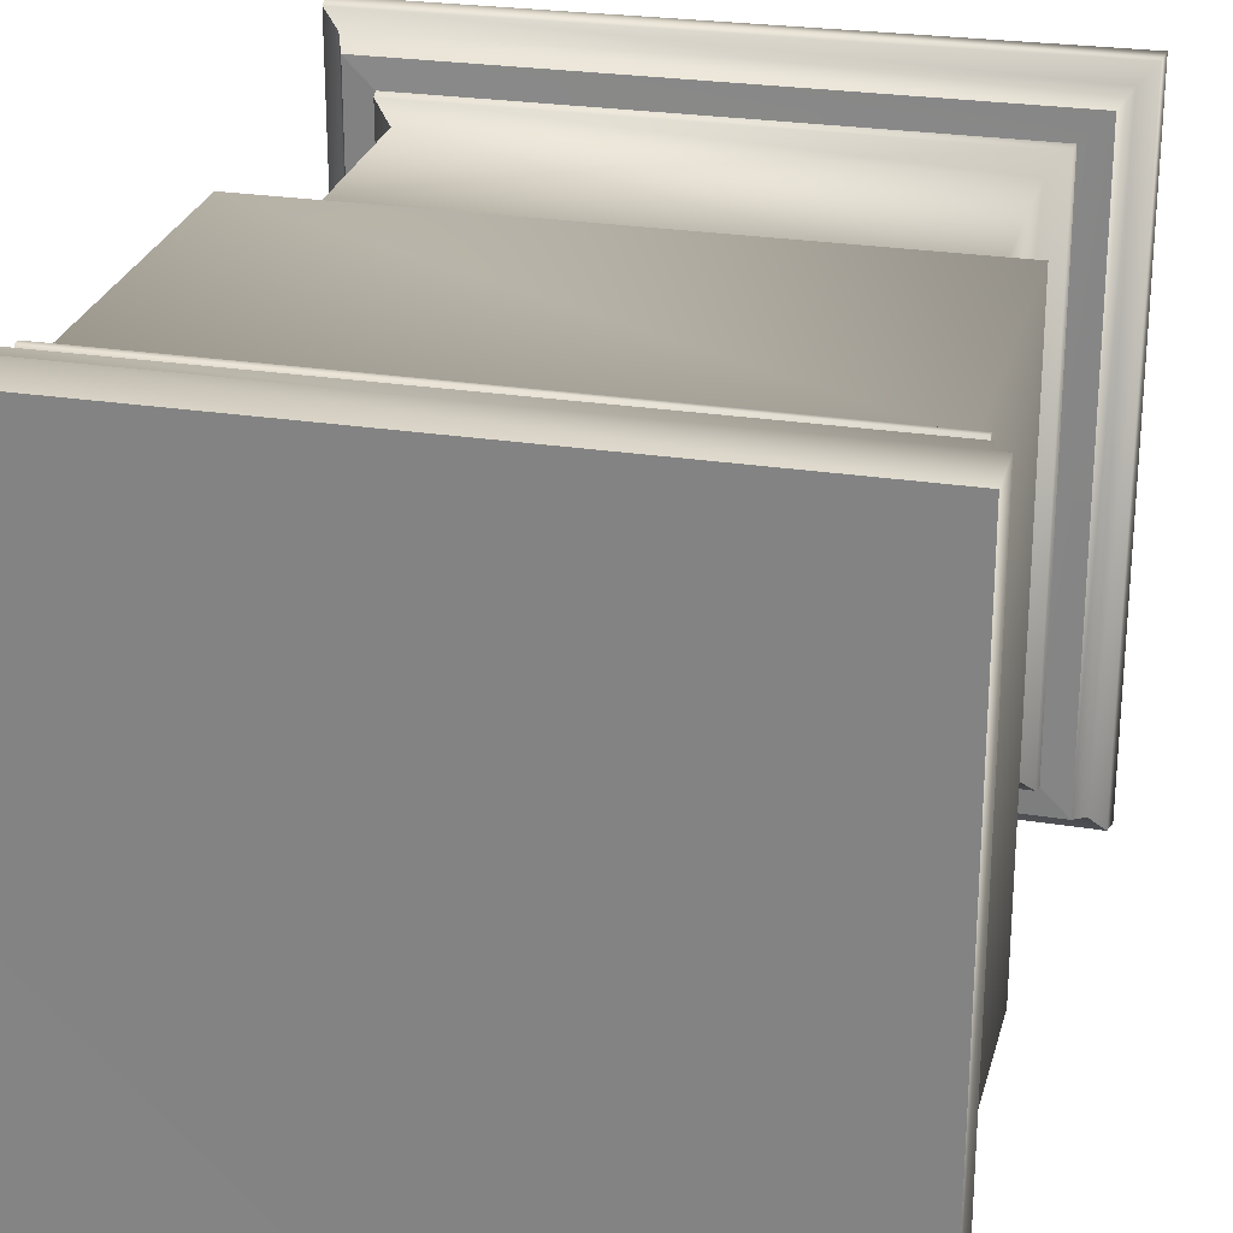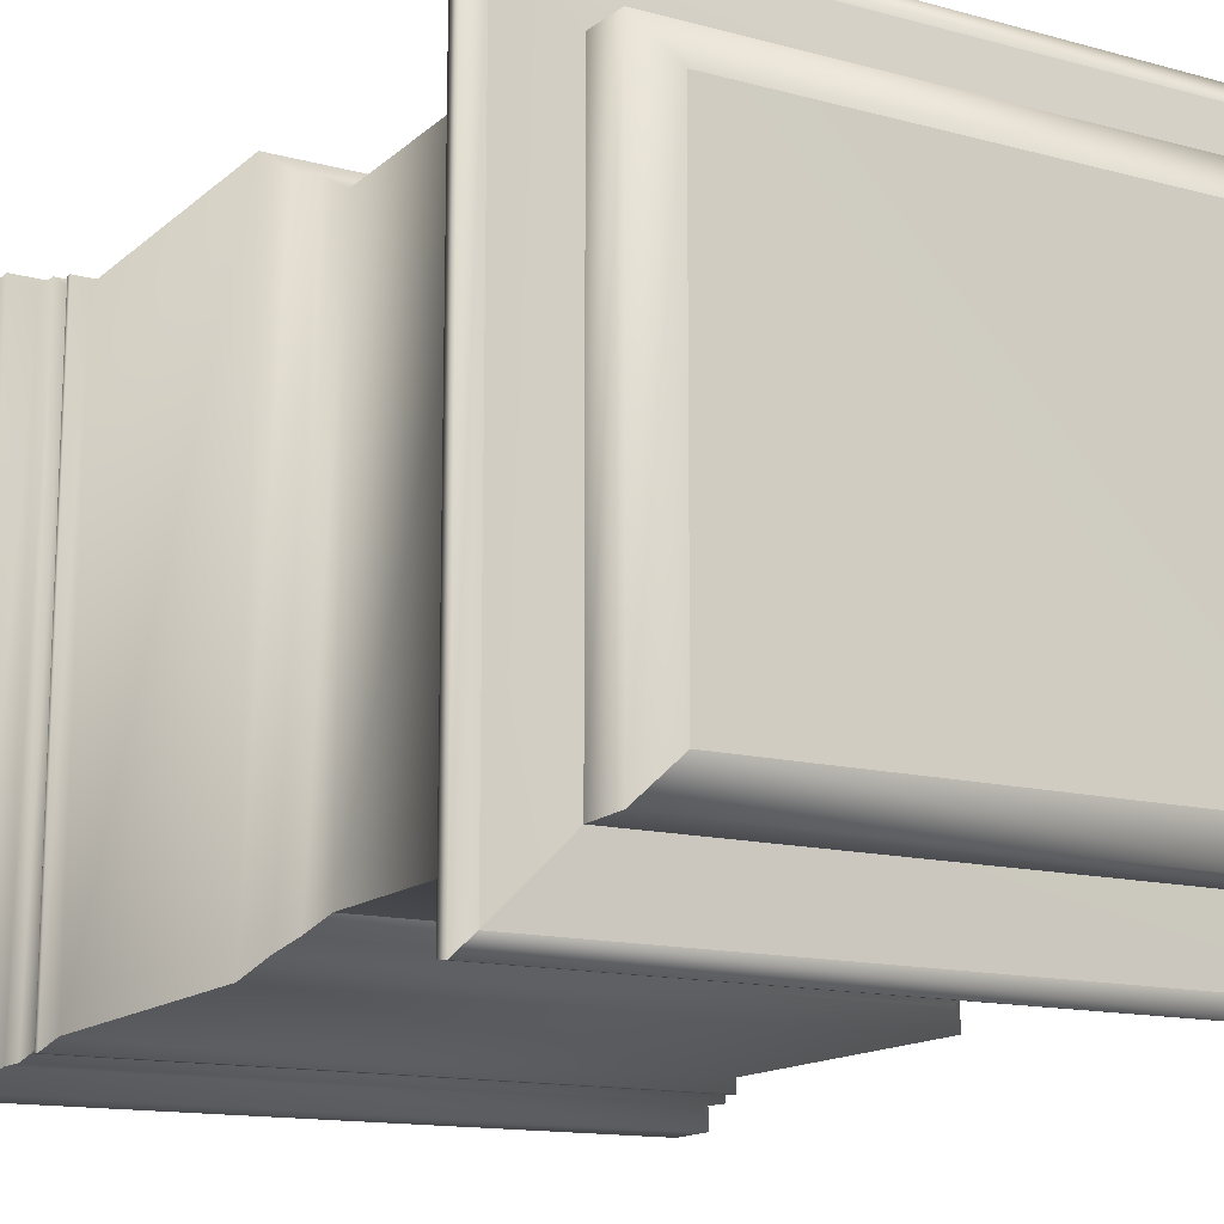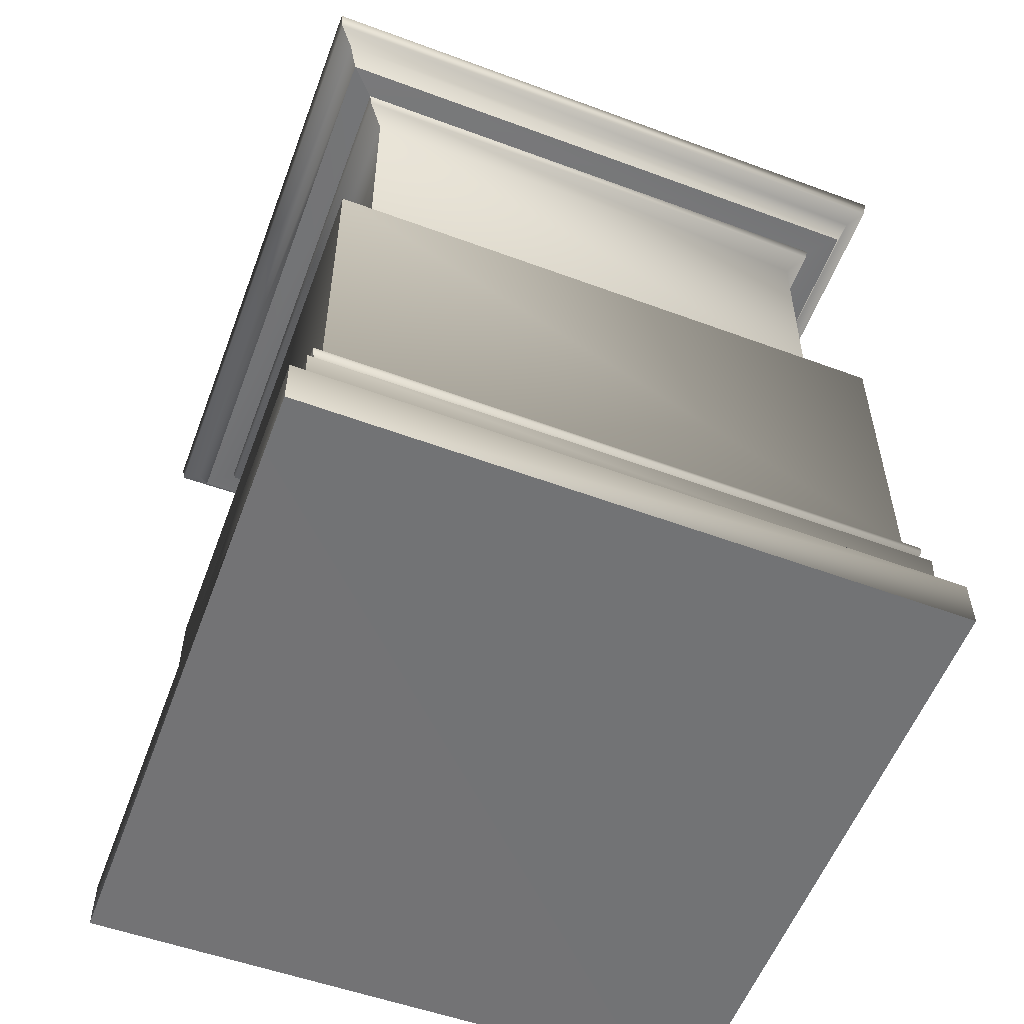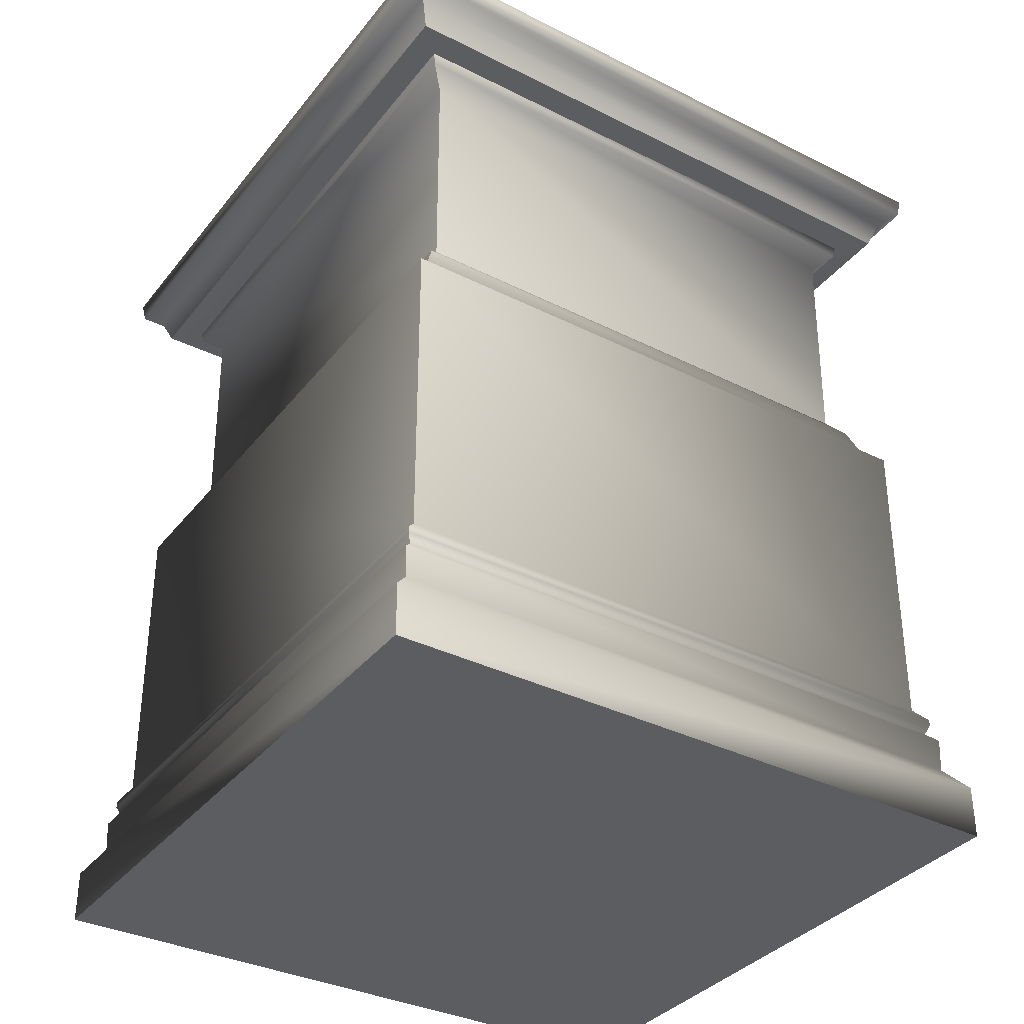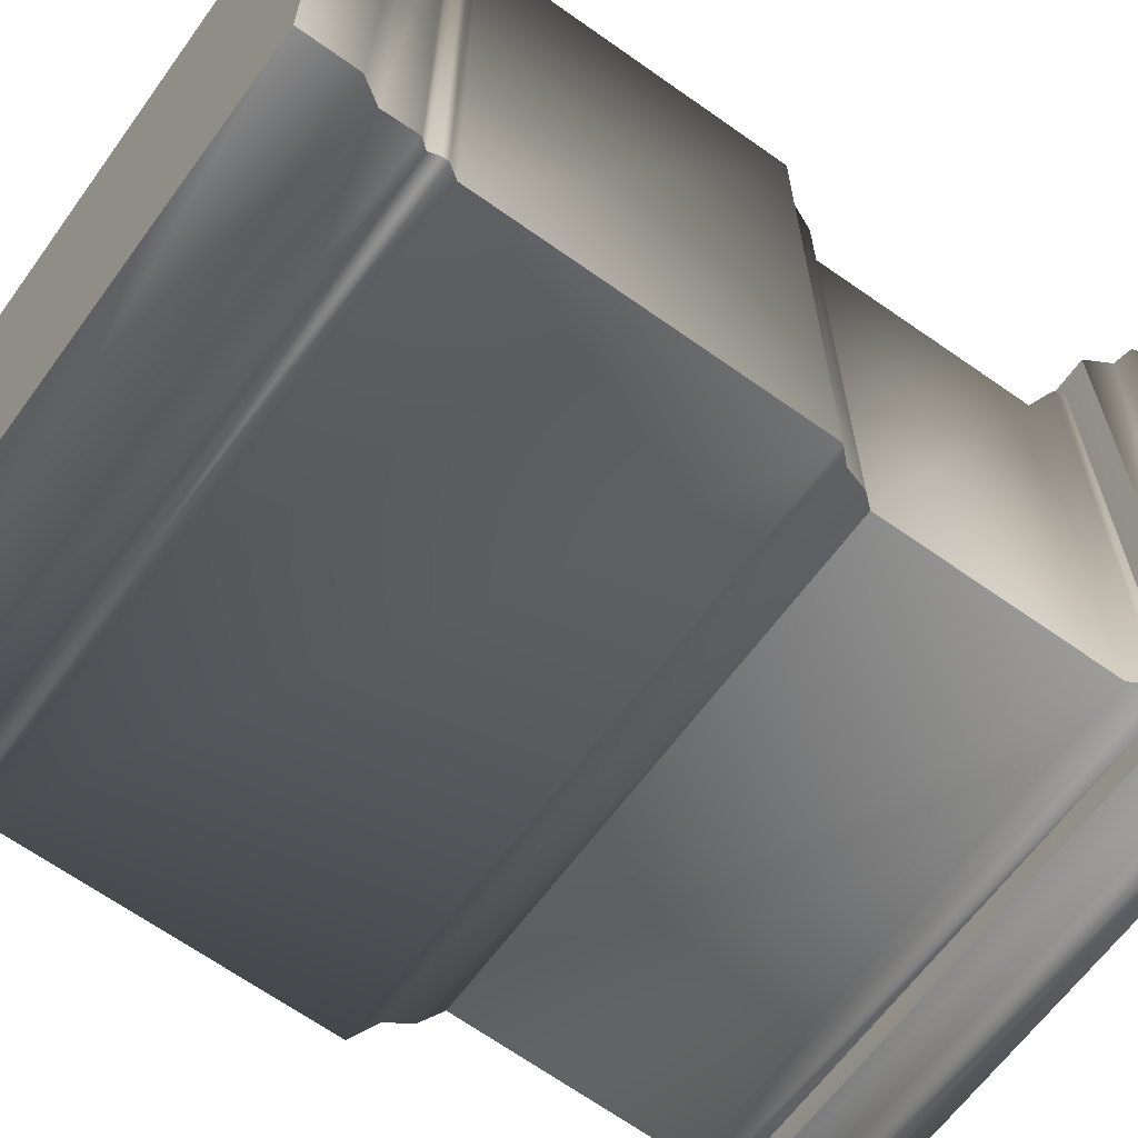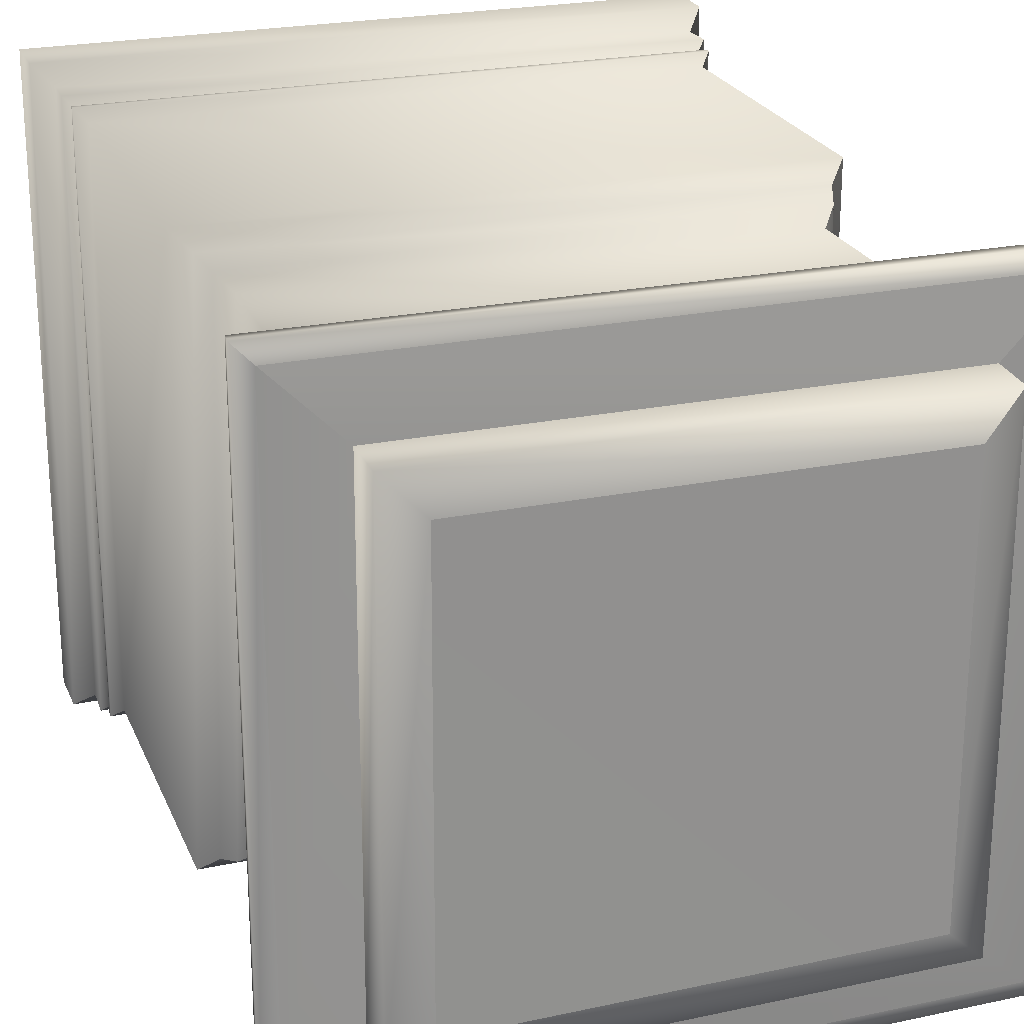
<metadata>
{"format":"obj","ext":"obj","renderer":"f3d","projection":"perspective","resolution":1024,"background":"white","views":[{"elev":25.8,"azim":14.0,"up":"+Z"},{"elev":-14.7,"azim":149.5,"up":"+Z"},{"elev":-55.8,"azim":159.5,"up":"+Y"},{"elev":-35.3,"azim":147.1,"up":"+Y"},{"elev":-64.7,"azim":54.2,"up":"+Z"},{"elev":23.8,"azim":161.2,"up":"+Z"}]}
</metadata>
<code>
v -22.4 3.58 -21.92
v -22.4 0 -21.92
v -22.4 3.58 22.28
v -22.4 0 22.28
v -22.4 0 22.28
v 22.38 0 22.28
v -22.4 3.58 22.28
v 22.38 3.58 22.28
v -21.12 5.123 21.02
v 21.11 5.123 21.02
v -21.12 5.123 -20.66
v -21.12 5.123 21.02
v -21.2 7.37 21.09
v 21.18 7.37 21.09
v -21.2 7.37 -20.73
v -21.2 7.37 21.09
v -20.56 8.002 20.47
v 20.55 8.002 20.47
v -20.56 8.002 -20.11
v -20.56 8.002 20.47
v -20.84 8.634 20.75
v 20.83 8.634 20.75
v -20.84 8.634 -20.39
v -20.84 8.634 20.75
v -20.84 9.055 20.75
v 20.83 9.055 20.75
v -20.84 9.055 -20.39
v -20.84 9.055 20.75
v -20.07 9.968 19.98
v 20.06 9.968 19.98
v -20.07 9.968 -19.62
v -20.07 9.968 19.98
v -20.14 31.38 20.05
v 20.13 31.38 20.05
v -20.14 31.38 -19.69
v -20.14 31.38 20.05
v -18.93 32.63 18.85
v 18.92 32.63 18.85
v -18.93 32.63 -18.49
v -18.93 32.63 18.85
v -18.29 34.31 18.23
v 18.28 34.31 18.23
v -18.29 34.31 -17.87
v -18.29 34.31 18.23
v -17.31 35.44 17.26
v 17.3 35.44 17.26
v -17.31 35.44 -16.9
v -17.31 35.44 17.26
v -17.43 50.92 17.38
v 17.42 50.92 17.38
v -17.31 35.44 -16.9
v -17.31 35.44 17.26
v -17.43 50.92 -17.02
v -17.43 50.92 17.38
v -18.68 51.96 18.61
v 18.67 51.96 18.61
v -18.68 51.96 -18.25
v -18.68 51.96 18.61
v -18.82 52.73 18.75
v 18.81 52.73 18.75
v -18.82 52.73 -18.39
v -18.82 52.73 18.75
v -18.82 52.73 18.75
v 18.81 52.73 18.75
v -20.72 52.8 20.62
v 20.71 52.8 20.62
v -18.82 52.73 -18.39
v -18.82 52.73 18.75
v -20.72 52.8 -20.26
v -20.72 52.8 20.62
v -20.72 52.8 20.62
v 20.71 52.8 20.62
v -21.42 54.63 21.31
v 21.44 54.76 21.41
v -20.72 52.8 -20.26
v -20.72 52.8 20.62
v -21.42 54.63 -20.95
v -21.42 54.63 21.31
v -22.54 55.33 22.42
v 22.54 55.46 22.54
v -22.54 55.33 -22.06
v -22.54 55.33 22.42
v -22.75 56.66 22.63
v 22.75 56.8 22.75
v -22.75 56.66 -22.27
v -22.75 56.66 22.63
v -21.56 57.01 21.45
v 21.55 57.01 21.45
v -21.56 57.01 -21.09
v -21.56 57.01 21.45
v -21.56 57.01 21.45
v 21.55 57.01 21.45
v -16.99 57.29 16.95
v 16.98 57.29 16.95
v -21.56 57.01 -21.09
v -21.56 57.01 21.45
v -16.99 57.29 -16.59
v -16.99 57.29 16.95
v -16.99 57.29 16.95
v 16.98 57.29 16.95
v -16.92 60.38 16.88
v 16.91 60.38 16.88
v -16.99 57.29 -16.59
v -16.99 57.29 16.95
v -16.92 60.38 -16.52
v -16.92 60.38 16.88
v -14.4 61.16 14.38
v 14.39 61.16 14.38
v -14.4 61.16 -14.02
v -14.4 61.16 14.38
v 22.4 0.1332 -22.39
v 22.4 3.714 -22.39
v 22.4 0.1332 -22.39
v 22.4 3.714 -22.39
v 21.15 5.256 -21.12
v 21.15 5.256 -21.12
v 21.22 7.503 -21.19
v 21.22 7.503 -21.19
v 20.59 8.135 -20.56
v 20.59 8.135 -20.56
v 20.87 8.767 -20.84
v 20.87 8.767 -20.84
v 20.87 9.188 -20.84
v 20.87 9.188 -20.84
v 20.11 10.1 -20.07
v 20.11 10.1 -20.07
v 20.18 31.52 -20.14
v 20.18 31.52 -20.14
v 18.98 32.76 -18.92
v 18.98 32.76 -18.92
v 18.35 34.45 -18.29
v 18.35 34.45 -18.29
v 17.38 35.57 -17.31
v 17.38 35.57 -17.31
v 17.5 51.05 -17.43
v 17.38 35.57 -17.31
v 17.5 51.05 -17.43
v 18.73 52.09 -18.67
v 18.73 52.09 -18.67
v 18.87 52.86 -18.81
v 18.87 52.86 -18.81
v 18.87 52.86 -18.81
v 20.74 52.93 -20.71
v 18.87 52.86 -18.81
v 20.74 52.93 -20.71
v 20.74 52.93 -20.71
v 21.44 54.76 -21.41
v 20.74 52.93 -20.71
v 21.44 54.76 -21.41
v 22.54 55.46 -22.54
v 22.54 55.46 -22.54
v 22.75 56.8 -22.75
v 22.75 56.8 -22.75
v 21.57 57.15 21.55
v 21.57 57.15 -21.55
v 21.57 57.15 -21.55
v 21.57 57.15 21.55
v 21.57 57.15 -21.55
v 17.07 57.43 -16.99
v 21.57 57.15 -21.55
v 17.07 57.43 -16.99
v 17.07 57.43 -16.99
v 17 60.52 -16.92
v 17.07 57.43 -16.99
v 17 60.52 -16.92
v 14.51 61.29 -14.39
v 14.51 61.29 -14.39
v 14.51 61.29 -14.39
v -14.4 61.16 -14.02
v 14.39 61.16 14.38
v -14.4 61.16 14.38
v 22.38 0 22.28
v -22.4 0 22.28
v 22.4 0.1332 -22.39
v -22.4 0 -21.92
g material38
f 1 2 3
f 2 4 3
f 5 6 7
f 6 8 7
f 7 8 9
f 8 10 9
f 1 3 11
f 3 12 11
f 9 10 13
f 10 14 13
f 11 12 15
f 12 16 15
f 13 14 17
f 14 18 17
f 15 16 19
f 16 20 19
f 17 18 21
f 18 22 21
f 19 20 23
f 20 24 23
f 21 22 25
f 22 26 25
f 23 24 27
f 24 28 27
f 25 26 29
f 26 30 29
f 27 28 31
f 28 32 31
f 29 30 33
f 30 34 33
f 31 32 35
f 32 36 35
f 33 34 37
f 34 38 37
f 35 36 39
f 36 40 39
f 37 38 41
f 38 42 41
f 39 40 43
f 40 44 43
f 41 42 45
f 42 46 45
f 43 44 47
f 44 48 47
f 45 46 49
f 46 50 49
f 51 52 53
f 52 54 53
f 49 50 55
f 50 56 55
f 53 54 57
f 54 58 57
f 55 56 59
f 56 60 59
f 57 58 61
f 58 62 61
f 63 64 65
f 64 66 65
f 67 68 69
f 68 70 69
f 71 72 73
f 72 74 73
f 75 76 77
f 76 78 77
f 73 74 79
f 74 80 79
f 77 78 81
f 78 82 81
f 79 80 83
f 80 84 83
f 81 82 85
f 82 86 85
f 83 84 87
f 84 88 87
f 85 86 89
f 86 90 89
f 91 92 93
f 92 94 93
f 95 96 97
f 96 98 97
f 99 100 101
f 100 102 101
f 103 104 105
f 104 106 105
f 101 102 107
f 102 108 107
f 105 106 109
f 106 110 109
f 2 1 111
f 1 112 111
f 6 113 8
f 113 114 8
f 8 114 10
f 114 115 10
f 112 1 116
f 1 11 116
f 10 115 14
f 115 117 14
f 116 11 118
f 11 15 118
f 14 117 18
f 117 119 18
f 118 15 120
f 15 19 120
f 18 119 22
f 119 121 22
f 120 19 122
f 19 23 122
f 22 121 26
f 121 123 26
f 122 23 124
f 23 27 124
f 26 123 30
f 123 125 30
f 124 27 126
f 27 31 126
f 30 125 34
f 125 127 34
f 126 31 128
f 31 35 128
f 34 127 38
f 127 129 38
f 128 35 130
f 35 39 130
f 38 129 42
f 129 131 42
f 130 39 132
f 39 43 132
f 42 131 46
f 131 133 46
f 132 43 134
f 43 47 134
f 46 133 50
f 133 135 50
f 136 51 137
f 51 53 137
f 50 135 56
f 135 138 56
f 137 53 139
f 53 57 139
f 56 138 60
f 138 140 60
f 139 57 141
f 57 61 141
f 64 142 66
f 142 143 66
f 144 67 145
f 67 69 145
f 72 146 74
f 146 147 74
f 148 75 149
f 75 77 149
f 74 147 80
f 147 150 80
f 149 77 151
f 77 81 151
f 80 150 84
f 150 152 84
f 151 81 153
f 81 85 153
f 84 152 154
f 152 155 154
f 153 85 156
f 85 89 156
f 157 158 94
f 158 159 94
f 160 95 161
f 95 97 161
f 100 162 102
f 162 163 102
f 164 103 165
f 103 105 165
f 102 163 108
f 163 166 108
f 165 105 167
f 105 109 167
f 168 169 170
f 169 171 170
f 172 173 174
f 173 175 174

</code>
